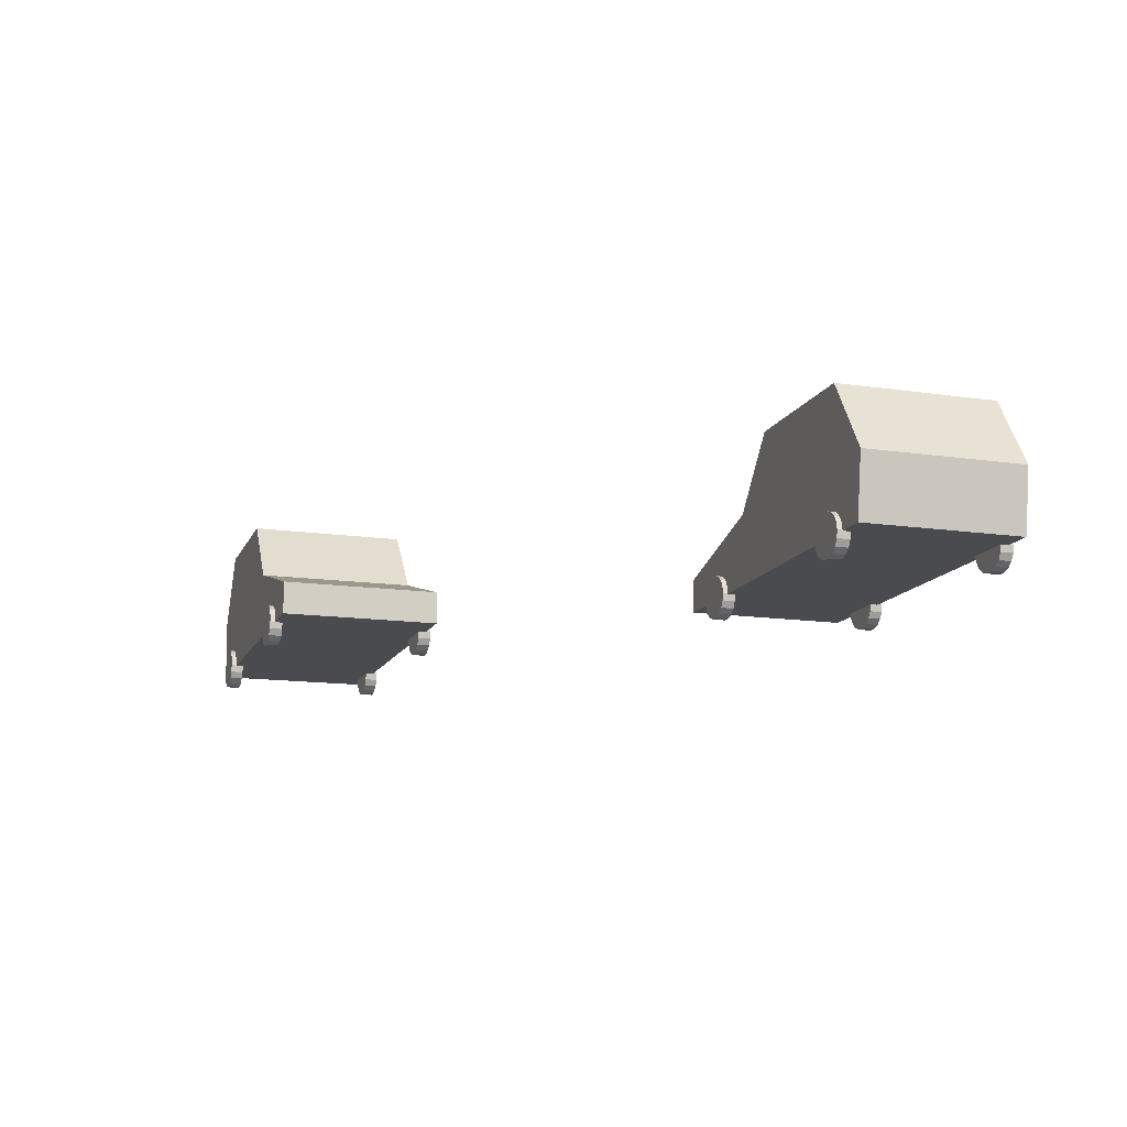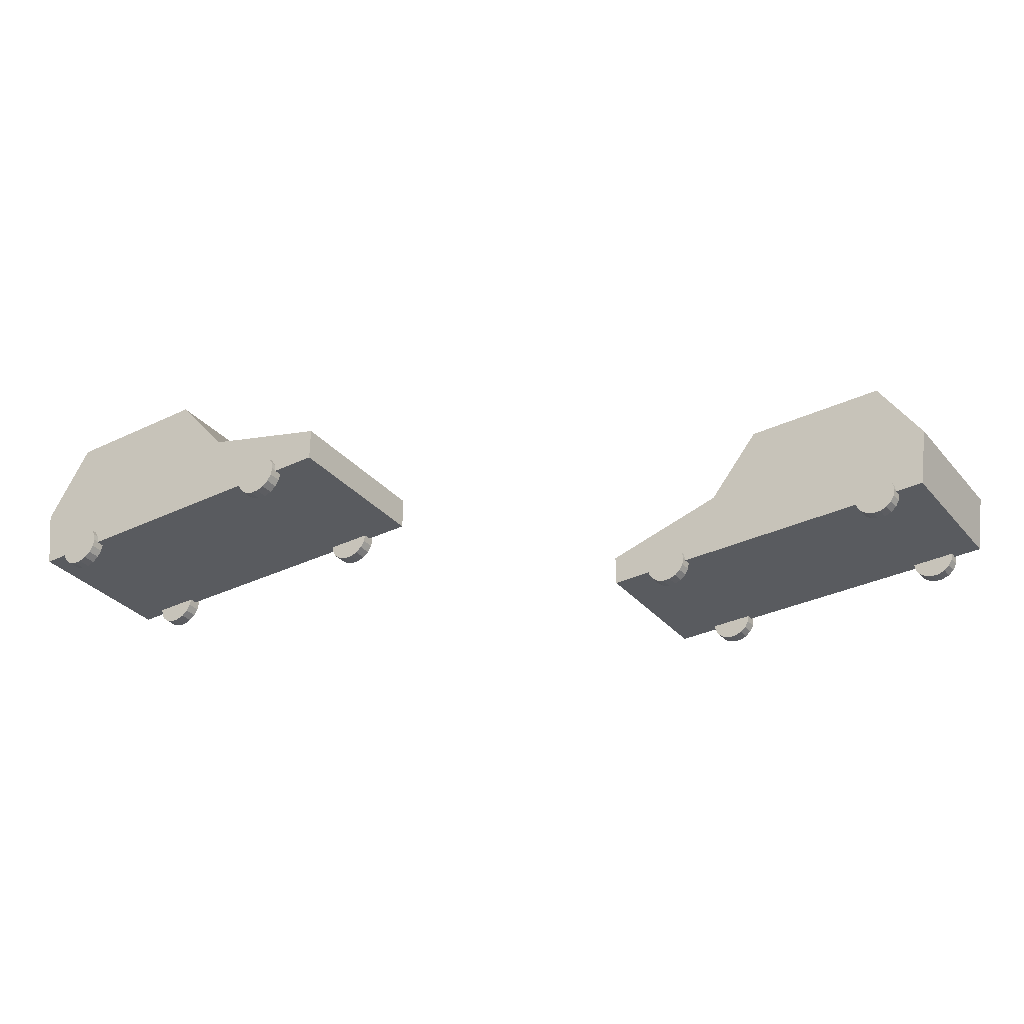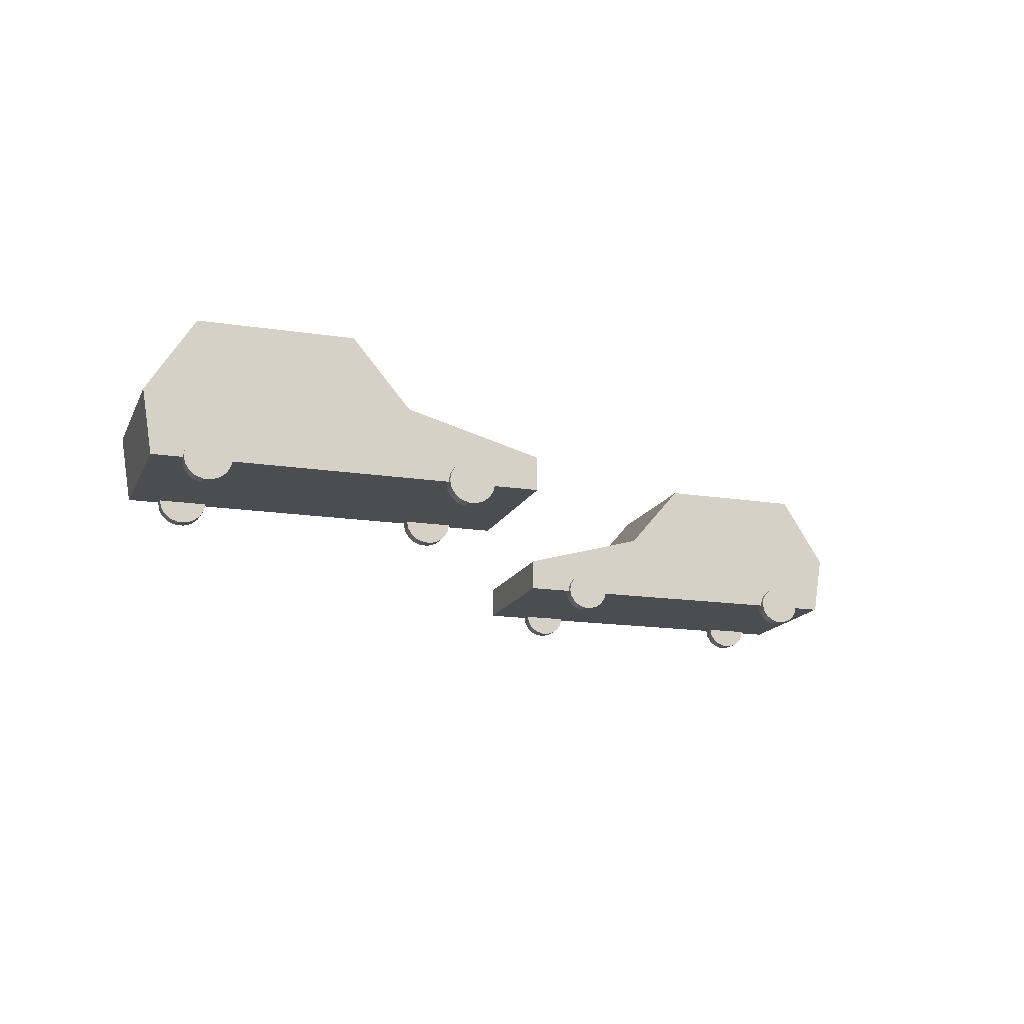
<metadata>
{"format":"obj","ext":"obj","renderer":"f3d","projection":"perspective","resolution":1024,"background":"white","views":[{"elev":-13.7,"azim":-108.0,"up":"+Y"},{"elev":-32.6,"azim":33.7,"up":"+Y"},{"elev":-15.7,"azim":161.7,"up":"+Y"}]}
</metadata>
<code>
g default
v -3.859 -0.5814 -2.901
v -3.859 -0.5814 -2.77
v -4.09 -0.5814 -2.901
v -4.09 -0.5814 -2.77
v -4.076 -0.5066 -2.901
v -4.076 -0.5066 -2.77
v -4.036 -0.4408 -2.901
v -4.036 -0.4408 -2.77
v -3.975 -0.392 -2.901
v -3.975 -0.392 -2.77
v -3.899 -0.3661 -2.901
v -3.899 -0.3661 -2.77
v -3.819 -0.3661 -2.901
v -3.819 -0.3661 -2.77
v -3.743 -0.392 -2.901
v -3.743 -0.392 -2.77
v -3.682 -0.4408 -2.901
v -3.682 -0.4408 -2.77
v -3.642 -0.5066 -2.901
v -3.642 -0.5066 -2.77
v -3.628 -0.5814 -2.901
v -3.628 -0.5814 -2.77
v -3.642 -0.6562 -2.901
v -3.642 -0.6562 -2.77
v -3.682 -0.7219 -2.901
v -3.682 -0.7219 -2.77
v -3.743 -0.7707 -2.901
v -3.743 -0.7707 -2.77
v -3.819 -0.7967 -2.901
v -3.819 -0.7967 -2.77
v -3.899 -0.7967 -2.901
v -3.899 -0.7967 -2.77
v -3.975 -0.7707 -2.901
v -3.975 -0.7707 -2.77
v -4.036 -0.7219 -2.901
v -4.036 -0.7219 -2.77
v -4.076 -0.6562 -2.901
v -4.076 -0.6562 -2.77
v -1.258 -0.5814 -1.289
v -1.258 -0.5814 -1.158
v -1.49 -0.5814 -1.289
v -1.49 -0.5814 -1.158
v -1.476 -0.5066 -1.289
v -1.476 -0.5066 -1.158
v -1.436 -0.4408 -1.289
v -1.436 -0.4408 -1.158
v -1.374 -0.392 -1.289
v -1.374 -0.392 -1.158
v -1.299 -0.3661 -1.289
v -1.299 -0.3661 -1.158
v -1.218 -0.3661 -1.289
v -1.218 -0.3661 -1.158
v -1.143 -0.392 -1.289
v -1.143 -0.392 -1.158
v -1.081 -0.4408 -1.289
v -1.081 -0.4408 -1.158
v -1.041 -0.5066 -1.289
v -1.041 -0.5066 -1.158
v -1.027 -0.5814 -1.289
v -1.027 -0.5814 -1.158
v -1.041 -0.6562 -1.289
v -1.041 -0.6562 -1.158
v -1.081 -0.7219 -1.289
v -1.081 -0.7219 -1.158
v -1.143 -0.7707 -1.289
v -1.143 -0.7707 -1.158
v -1.218 -0.7967 -1.289
v -1.218 -0.7967 -1.158
v -1.299 -0.7967 -1.289
v -1.299 -0.7967 -1.158
v -1.374 -0.7707 -1.289
v -1.374 -0.7707 -1.158
v -1.436 -0.7219 -1.289
v -1.436 -0.7219 -1.158
v -1.476 -0.6562 -1.289
v -1.476 -0.6562 -1.158
v -1.258 -0.5814 -2.899
v -1.258 -0.5814 -2.768
v -1.49 -0.5814 -2.899
v -1.49 -0.5814 -2.768
v -1.476 -0.5066 -2.899
v -1.476 -0.5066 -2.768
v -1.436 -0.4408 -2.899
v -1.436 -0.4408 -2.768
v -1.374 -0.392 -2.899
v -1.374 -0.392 -2.768
v -1.299 -0.3661 -2.899
v -1.299 -0.3661 -2.768
v -1.218 -0.3661 -2.899
v -1.218 -0.3661 -2.768
v -1.143 -0.392 -2.899
v -1.143 -0.392 -2.768
v -1.081 -0.4408 -2.899
v -1.081 -0.4408 -2.768
v -1.041 -0.5066 -2.899
v -1.041 -0.5066 -2.768
v -1.027 -0.5814 -2.899
v -1.027 -0.5814 -2.768
v -1.041 -0.6562 -2.899
v -1.041 -0.6562 -2.768
v -1.081 -0.7219 -2.899
v -1.081 -0.7219 -2.768
v -1.143 -0.7707 -2.899
v -1.143 -0.7707 -2.768
v -1.218 -0.7967 -2.899
v -1.218 -0.7967 -2.768
v -1.299 -0.7967 -2.899
v -1.299 -0.7967 -2.768
v -1.374 -0.7707 -2.899
v -1.374 -0.7707 -2.768
v -1.436 -0.7219 -2.899
v -1.436 -0.7219 -2.768
v -1.476 -0.6562 -2.899
v -1.476 -0.6562 -2.768
v -0.7249 -0.588 -2.848
v -0.6247 0.04758 -2.848
v -1.099 0.7915 -2.848
v -0.7249 -0.588 -1.21
v -0.6247 0.04758 -1.21
v -1.099 0.7915 -1.21
v -2.64 -0.588 -1.21
v -2.64 -0.3265 -1.21
v -2.64 0.7967 -1.21
v -3.216 -0.588 -1.21
v -3.216 -0.3265 -1.21
v -3.216 0.1189 -1.21
v -4.55 -0.588 -1.21
v -4.55 -0.3197 -1.21
v -4.55 -0.2505 -1.21
v -4.55 -0.588 -2.848
v -4.55 -0.3197 -2.848
v -4.55 -0.2505 -2.848
v -3.216 -0.588 -2.848
v -3.216 -0.3265 -2.848
v -3.216 0.1189 -2.848
v -2.64 -0.588 -2.848
v -2.64 -0.3265 -2.848
v -2.64 0.7967 -2.848
v -3.859 -0.5814 -1.289
v -3.859 -0.5814 -1.158
v -4.09 -0.5814 -1.289
v -4.09 -0.5814 -1.158
v -4.076 -0.5066 -1.289
v -4.076 -0.5066 -1.158
v -4.036 -0.4408 -1.289
v -4.036 -0.4408 -1.158
v -3.975 -0.392 -1.289
v -3.975 -0.392 -1.158
v -3.899 -0.3661 -1.289
v -3.899 -0.3661 -1.158
v -3.819 -0.3661 -1.289
v -3.819 -0.3661 -1.158
v -3.743 -0.392 -1.289
v -3.743 -0.392 -1.158
v -3.682 -0.4408 -1.289
v -3.682 -0.4408 -1.158
v -3.642 -0.5066 -1.289
v -3.642 -0.5066 -1.158
v -3.628 -0.5814 -1.289
v -3.628 -0.5814 -1.158
v -3.642 -0.6562 -1.289
v -3.642 -0.6562 -1.158
v -3.682 -0.7219 -1.289
v -3.682 -0.7219 -1.158
v -3.743 -0.7707 -1.289
v -3.743 -0.7707 -1.158
v -3.819 -0.7967 -1.289
v -3.819 -0.7967 -1.158
v -3.899 -0.7967 -1.289
v -3.899 -0.7967 -1.158
v -3.975 -0.7707 -1.289
v -3.975 -0.7707 -1.158
v -4.036 -0.7219 -1.289
v -4.036 -0.7219 -1.158
v -4.076 -0.6562 -1.289
v -4.076 -0.6562 -1.158
v -6.583 -0.5814 2.872
v -6.583 -0.5814 2.741
v -6.351 -0.5814 2.872
v -6.351 -0.5814 2.741
v -6.365 -0.5066 2.872
v -6.365 -0.5066 2.741
v -6.405 -0.4408 2.872
v -6.405 -0.4408 2.741
v -6.467 -0.392 2.872
v -6.467 -0.392 2.741
v -6.542 -0.3661 2.872
v -6.542 -0.3661 2.741
v -6.623 -0.3661 2.872
v -6.623 -0.3661 2.741
v -6.698 -0.392 2.872
v -6.698 -0.392 2.741
v -6.76 -0.4408 2.872
v -6.76 -0.4408 2.741
v -6.8 -0.5066 2.872
v -6.8 -0.5066 2.741
v -6.814 -0.5814 2.872
v -6.814 -0.5814 2.741
v -6.8 -0.6562 2.872
v -6.8 -0.6562 2.741
v -6.76 -0.7219 2.872
v -6.76 -0.7219 2.741
v -6.698 -0.7707 2.872
v -6.698 -0.7707 2.741
v -6.623 -0.7967 2.872
v -6.623 -0.7967 2.741
v -6.542 -0.7967 2.872
v -6.542 -0.7967 2.741
v -6.467 -0.7707 2.872
v -6.467 -0.7707 2.741
v -6.405 -0.7219 2.872
v -6.405 -0.7219 2.741
v -6.365 -0.6562 2.872
v -6.365 -0.6562 2.741
v -9.183 -0.5814 1.259
v -9.183 -0.5814 1.128
v -8.952 -0.5814 1.259
v -8.952 -0.5814 1.128
v -8.966 -0.5066 1.259
v -8.966 -0.5066 1.128
v -9.006 -0.4408 1.259
v -9.006 -0.4408 1.128
v -9.068 -0.392 1.259
v -9.068 -0.392 1.128
v -9.143 -0.3661 1.259
v -9.143 -0.3661 1.128
v -9.224 -0.3661 1.259
v -9.224 -0.3661 1.128
v -9.299 -0.392 1.259
v -9.299 -0.392 1.128
v -9.361 -0.4408 1.259
v -9.361 -0.4408 1.128
v -9.401 -0.5066 1.259
v -9.401 -0.5066 1.128
v -9.415 -0.5814 1.259
v -9.415 -0.5814 1.128
v -9.401 -0.6562 1.259
v -9.401 -0.6562 1.128
v -9.361 -0.7219 1.259
v -9.361 -0.7219 1.128
v -9.299 -0.7707 1.259
v -9.299 -0.7707 1.128
v -9.224 -0.7967 1.259
v -9.224 -0.7967 1.128
v -9.143 -0.7967 1.259
v -9.143 -0.7967 1.128
v -9.068 -0.7707 1.259
v -9.068 -0.7707 1.128
v -9.006 -0.7219 1.259
v -9.006 -0.7219 1.128
v -8.966 -0.6562 1.259
v -8.966 -0.6562 1.128
v -9.183 -0.5814 2.869
v -9.183 -0.5814 2.738
v -8.952 -0.5814 2.869
v -8.952 -0.5814 2.738
v -8.966 -0.5066 2.869
v -8.966 -0.5066 2.738
v -9.006 -0.4408 2.869
v -9.006 -0.4408 2.738
v -9.068 -0.392 2.869
v -9.068 -0.392 2.738
v -9.143 -0.3661 2.869
v -9.143 -0.3661 2.738
v -9.224 -0.3661 2.869
v -9.224 -0.3661 2.738
v -9.299 -0.392 2.869
v -9.299 -0.392 2.738
v -9.361 -0.4408 2.869
v -9.361 -0.4408 2.738
v -9.401 -0.5066 2.869
v -9.401 -0.5066 2.738
v -9.415 -0.5814 2.869
v -9.415 -0.5814 2.738
v -9.401 -0.6562 2.869
v -9.401 -0.6562 2.738
v -9.361 -0.7219 2.869
v -9.361 -0.7219 2.738
v -9.299 -0.7707 2.869
v -9.299 -0.7707 2.738
v -9.224 -0.7967 2.869
v -9.224 -0.7967 2.738
v -9.143 -0.7967 2.869
v -9.143 -0.7967 2.738
v -9.068 -0.7707 2.869
v -9.068 -0.7707 2.738
v -9.006 -0.7219 2.869
v -9.006 -0.7219 2.738
v -8.966 -0.6562 2.869
v -8.966 -0.6562 2.738
v -9.717 -0.588 2.818
v -9.817 0.04758 2.818
v -9.343 0.7915 2.818
v -9.717 -0.588 1.18
v -9.817 0.04758 1.18
v -9.343 0.7915 1.18
v -7.802 -0.588 1.18
v -7.802 -0.3265 1.18
v -7.802 0.7967 1.18
v -7.226 -0.588 1.18
v -7.226 -0.3265 1.18
v -7.226 0.1189 1.18
v -5.892 -0.588 1.18
v -5.892 -0.3197 1.18
v -5.892 -0.2505 1.18
v -5.892 -0.588 2.818
v -5.892 -0.3197 2.818
v -5.892 -0.2505 2.818
v -7.226 -0.588 2.818
v -7.226 -0.3265 2.818
v -7.226 0.1189 2.818
v -7.802 -0.588 2.818
v -7.802 -0.3265 2.818
v -7.802 0.7967 2.818
v -6.583 -0.5814 1.259
v -6.583 -0.5814 1.128
v -6.351 -0.5814 1.259
v -6.351 -0.5814 1.128
v -6.365 -0.5066 1.259
v -6.365 -0.5066 1.128
v -6.405 -0.4408 1.259
v -6.405 -0.4408 1.128
v -6.467 -0.392 1.259
v -6.467 -0.392 1.128
v -6.542 -0.3661 1.259
v -6.542 -0.3661 1.128
v -6.623 -0.3661 1.259
v -6.623 -0.3661 1.128
v -6.698 -0.392 1.259
v -6.698 -0.392 1.128
v -6.76 -0.4408 1.259
v -6.76 -0.4408 1.128
v -6.8 -0.5066 1.259
v -6.8 -0.5066 1.128
v -6.814 -0.5814 1.259
v -6.814 -0.5814 1.128
v -6.8 -0.6562 1.259
v -6.8 -0.6562 1.128
v -6.76 -0.7219 1.259
v -6.76 -0.7219 1.128
v -6.698 -0.7707 1.259
v -6.698 -0.7707 1.128
v -6.623 -0.7967 1.259
v -6.623 -0.7967 1.128
v -6.542 -0.7967 1.259
v -6.542 -0.7967 1.128
v -6.467 -0.7707 1.259
v -6.467 -0.7707 1.128
v -6.405 -0.7219 1.259
v -6.405 -0.7219 1.128
v -6.365 -0.6562 1.259
v -6.365 -0.6562 1.128
g polySurface77
f 1 3 5
f 3 4 6 5
f 4 2 6
f 1 5 7
f 5 6 8 7
f 6 2 8
f 1 7 9
f 7 8 10 9
f 8 2 10
f 1 9 11
f 9 10 12 11
f 10 2 12
f 1 11 13
f 11 12 14 13
f 12 2 14
f 1 13 15
f 13 14 16 15
f 14 2 16
f 1 15 17
f 15 16 18 17
f 16 2 18
f 1 17 19
f 17 18 20 19
f 18 2 20
f 1 19 21
f 19 20 22 21
f 20 2 22
f 1 21 23
f 21 22 24 23
f 22 2 24
f 1 23 25
f 23 24 26 25
f 24 2 26
f 1 25 27
f 25 26 28 27
f 26 2 28
f 1 27 29
f 27 28 30 29
f 28 2 30
f 1 29 31
f 29 30 32 31
f 30 2 32
f 1 31 33
f 31 32 34 33
f 32 2 34
f 1 33 35
f 33 34 36 35
f 34 2 36
f 1 35 37
f 35 36 38 37
f 36 2 38
f 1 37 3
f 37 38 4 3
f 38 2 4
f 39 41 43
f 41 42 44 43
f 42 40 44
f 39 43 45
f 43 44 46 45
f 44 40 46
f 39 45 47
f 45 46 48 47
f 46 40 48
f 39 47 49
f 47 48 50 49
f 48 40 50
f 39 49 51
f 49 50 52 51
f 50 40 52
f 39 51 53
f 51 52 54 53
f 52 40 54
f 39 53 55
f 53 54 56 55
f 54 40 56
f 39 55 57
f 55 56 58 57
f 56 40 58
f 39 57 59
f 57 58 60 59
f 58 40 60
f 39 59 61
f 59 60 62 61
f 60 40 62
f 39 61 63
f 61 62 64 63
f 62 40 64
f 39 63 65
f 63 64 66 65
f 64 40 66
f 39 65 67
f 65 66 68 67
f 66 40 68
f 39 67 69
f 67 68 70 69
f 68 40 70
f 39 69 71
f 69 70 72 71
f 70 40 72
f 39 71 73
f 71 72 74 73
f 72 40 74
f 39 73 75
f 73 74 76 75
f 74 40 76
f 39 75 41
f 75 76 42 41
f 76 40 42
f 77 79 81
f 79 80 82 81
f 80 78 82
f 77 81 83
f 81 82 84 83
f 82 78 84
f 77 83 85
f 83 84 86 85
f 84 78 86
f 77 85 87
f 85 86 88 87
f 86 78 88
f 77 87 89
f 87 88 90 89
f 88 78 90
f 77 89 91
f 89 90 92 91
f 90 78 92
f 77 91 93
f 91 92 94 93
f 92 78 94
f 77 93 95
f 93 94 96 95
f 94 78 96
f 77 95 97
f 95 96 98 97
f 96 78 98
f 77 97 99
f 97 98 100 99
f 98 78 100
f 77 99 101
f 99 100 102 101
f 100 78 102
f 77 101 103
f 101 102 104 103
f 102 78 104
f 77 103 105
f 103 104 106 105
f 104 78 106
f 77 105 107
f 105 106 108 107
f 106 78 108
f 77 107 109
f 107 108 110 109
f 108 78 110
f 77 109 111
f 109 110 112 111
f 110 78 112
f 77 111 113
f 111 112 114 113
f 112 78 114
f 77 113 79
f 113 114 80 79
f 114 78 80
f 115 116 119 118
f 116 117 120 119
f 118 119 122 121
f 121 122 125 124
f 124 125 128 127
f 119 120 123 122
f 122 123 126 125
f 125 126 129 128
f 127 128 131 130
f 128 129 132 131
f 130 131 134 133
f 133 134 137 136
f 136 137 116 115
f 131 132 135 134
f 134 135 138 137
f 137 138 117 116
f 117 138 123 120
f 138 135 126 123
f 135 132 129 126
f 130 133 124 127
f 133 136 121 124
f 136 115 118 121
f 139 141 143
f 141 142 144 143
f 142 140 144
f 139 143 145
f 143 144 146 145
f 144 140 146
f 139 145 147
f 145 146 148 147
f 146 140 148
f 139 147 149
f 147 148 150 149
f 148 140 150
f 139 149 151
f 149 150 152 151
f 150 140 152
f 139 151 153
f 151 152 154 153
f 152 140 154
f 139 153 155
f 153 154 156 155
f 154 140 156
f 139 155 157
f 155 156 158 157
f 156 140 158
f 139 157 159
f 157 158 160 159
f 158 140 160
f 139 159 161
f 159 160 162 161
f 160 140 162
f 139 161 163
f 161 162 164 163
f 162 140 164
f 139 163 165
f 163 164 166 165
f 164 140 166
f 139 165 167
f 165 166 168 167
f 166 140 168
f 139 167 169
f 167 168 170 169
f 168 140 170
f 139 169 171
f 169 170 172 171
f 170 140 172
f 139 171 173
f 171 172 174 173
f 172 140 174
f 139 173 175
f 173 174 176 175
f 174 140 176
f 139 175 141
f 175 176 142 141
f 176 140 142
f 177 179 181
f 179 180 182 181
f 180 178 182
f 177 181 183
f 181 182 184 183
f 182 178 184
f 177 183 185
f 183 184 186 185
f 184 178 186
f 177 185 187
f 185 186 188 187
f 186 178 188
f 177 187 189
f 187 188 190 189
f 188 178 190
f 177 189 191
f 189 190 192 191
f 190 178 192
f 177 191 193
f 191 192 194 193
f 192 178 194
f 177 193 195
f 193 194 196 195
f 194 178 196
f 177 195 197
f 195 196 198 197
f 196 178 198
f 177 197 199
f 197 198 200 199
f 198 178 200
f 177 199 201
f 199 200 202 201
f 200 178 202
f 177 201 203
f 201 202 204 203
f 202 178 204
f 177 203 205
f 203 204 206 205
f 204 178 206
f 177 205 207
f 205 206 208 207
f 206 178 208
f 177 207 209
f 207 208 210 209
f 208 178 210
f 177 209 211
f 209 210 212 211
f 210 178 212
f 177 211 213
f 211 212 214 213
f 212 178 214
f 177 213 179
f 213 214 180 179
f 214 178 180
f 215 217 219
f 217 218 220 219
f 218 216 220
f 215 219 221
f 219 220 222 221
f 220 216 222
f 215 221 223
f 221 222 224 223
f 222 216 224
f 215 223 225
f 223 224 226 225
f 224 216 226
f 215 225 227
f 225 226 228 227
f 226 216 228
f 215 227 229
f 227 228 230 229
f 228 216 230
f 215 229 231
f 229 230 232 231
f 230 216 232
f 215 231 233
f 231 232 234 233
f 232 216 234
f 215 233 235
f 233 234 236 235
f 234 216 236
f 215 235 237
f 235 236 238 237
f 236 216 238
f 215 237 239
f 237 238 240 239
f 238 216 240
f 215 239 241
f 239 240 242 241
f 240 216 242
f 215 241 243
f 241 242 244 243
f 242 216 244
f 215 243 245
f 243 244 246 245
f 244 216 246
f 215 245 247
f 245 246 248 247
f 246 216 248
f 215 247 249
f 247 248 250 249
f 248 216 250
f 215 249 251
f 249 250 252 251
f 250 216 252
f 215 251 217
f 251 252 218 217
f 252 216 218
f 253 255 257
f 255 256 258 257
f 256 254 258
f 253 257 259
f 257 258 260 259
f 258 254 260
f 253 259 261
f 259 260 262 261
f 260 254 262
f 253 261 263
f 261 262 264 263
f 262 254 264
f 253 263 265
f 263 264 266 265
f 264 254 266
f 253 265 267
f 265 266 268 267
f 266 254 268
f 253 267 269
f 267 268 270 269
f 268 254 270
f 253 269 271
f 269 270 272 271
f 270 254 272
f 253 271 273
f 271 272 274 273
f 272 254 274
f 253 273 275
f 273 274 276 275
f 274 254 276
f 253 275 277
f 275 276 278 277
f 276 254 278
f 253 277 279
f 277 278 280 279
f 278 254 280
f 253 279 281
f 279 280 282 281
f 280 254 282
f 253 281 283
f 281 282 284 283
f 282 254 284
f 253 283 285
f 283 284 286 285
f 284 254 286
f 253 285 287
f 285 286 288 287
f 286 254 288
f 253 287 289
f 287 288 290 289
f 288 254 290
f 253 289 255
f 289 290 256 255
f 290 254 256
f 291 292 295 294
f 292 293 296 295
f 294 295 298 297
f 297 298 301 300
f 300 301 304 303
f 295 296 299 298
f 298 299 302 301
f 301 302 305 304
f 303 304 307 306
f 304 305 308 307
f 306 307 310 309
f 309 310 313 312
f 312 313 292 291
f 307 308 311 310
f 310 311 314 313
f 313 314 293 292
f 293 314 299 296
f 314 311 302 299
f 311 308 305 302
f 306 309 300 303
f 309 312 297 300
f 312 291 294 297
f 315 317 319
f 317 318 320 319
f 318 316 320
f 315 319 321
f 319 320 322 321
f 320 316 322
f 315 321 323
f 321 322 324 323
f 322 316 324
f 315 323 325
f 323 324 326 325
f 324 316 326
f 315 325 327
f 325 326 328 327
f 326 316 328
f 315 327 329
f 327 328 330 329
f 328 316 330
f 315 329 331
f 329 330 332 331
f 330 316 332
f 315 331 333
f 331 332 334 333
f 332 316 334
f 315 333 335
f 333 334 336 335
f 334 316 336
f 315 335 337
f 335 336 338 337
f 336 316 338
f 315 337 339
f 337 338 340 339
f 338 316 340
f 315 339 341
f 339 340 342 341
f 340 316 342
f 315 341 343
f 341 342 344 343
f 342 316 344
f 315 343 345
f 343 344 346 345
f 344 316 346
f 315 345 347
f 345 346 348 347
f 346 316 348
f 315 347 349
f 347 348 350 349
f 348 316 350
f 315 349 351
f 349 350 352 351
f 350 316 352
f 315 351 317
f 351 352 318 317
f 352 316 318

</code>
